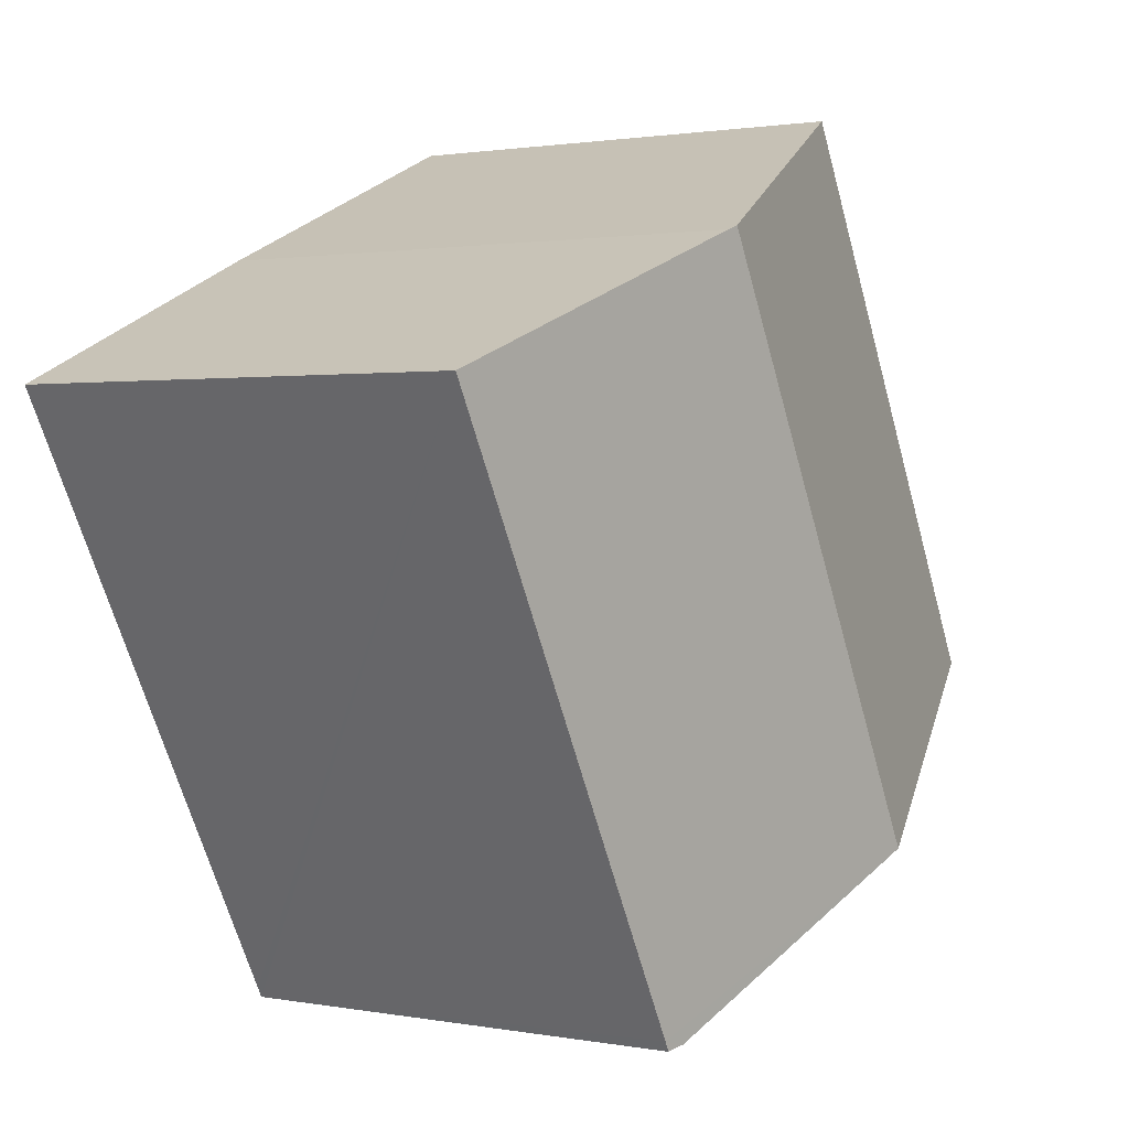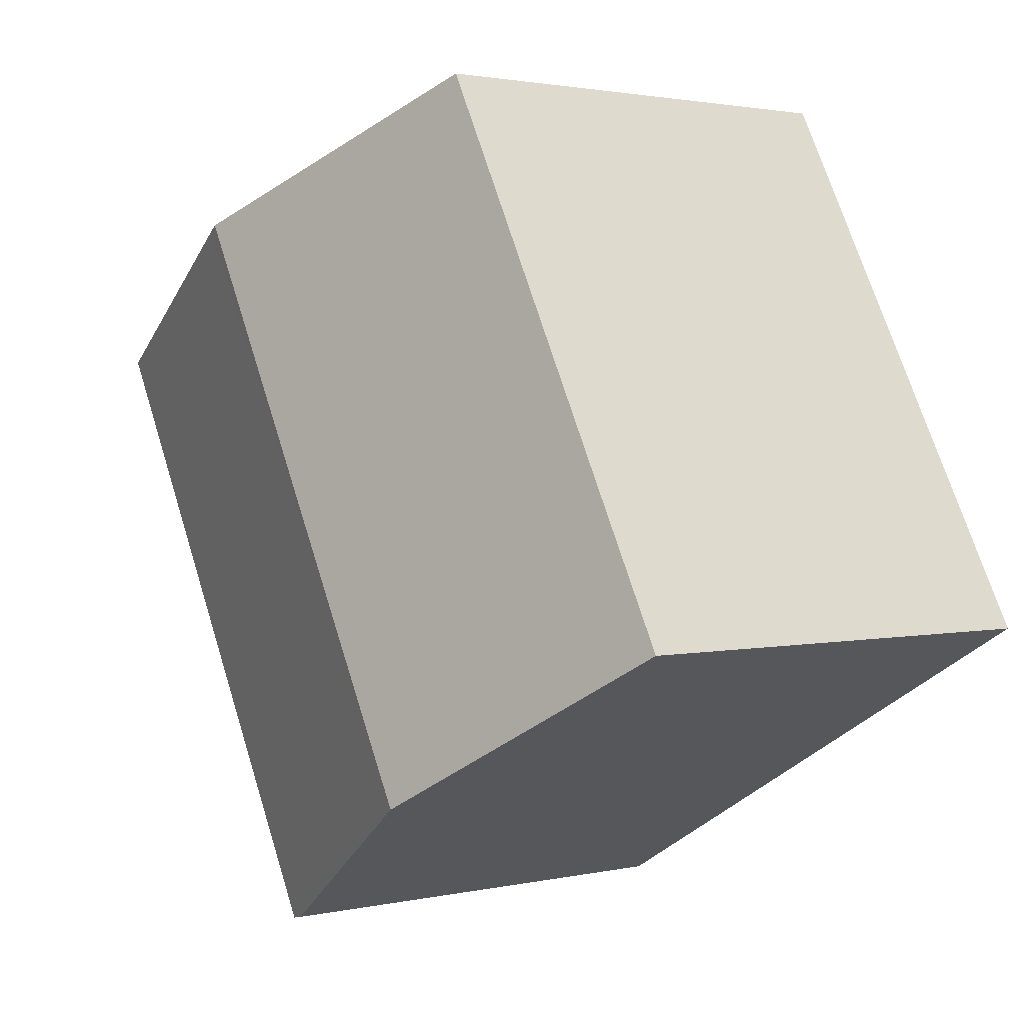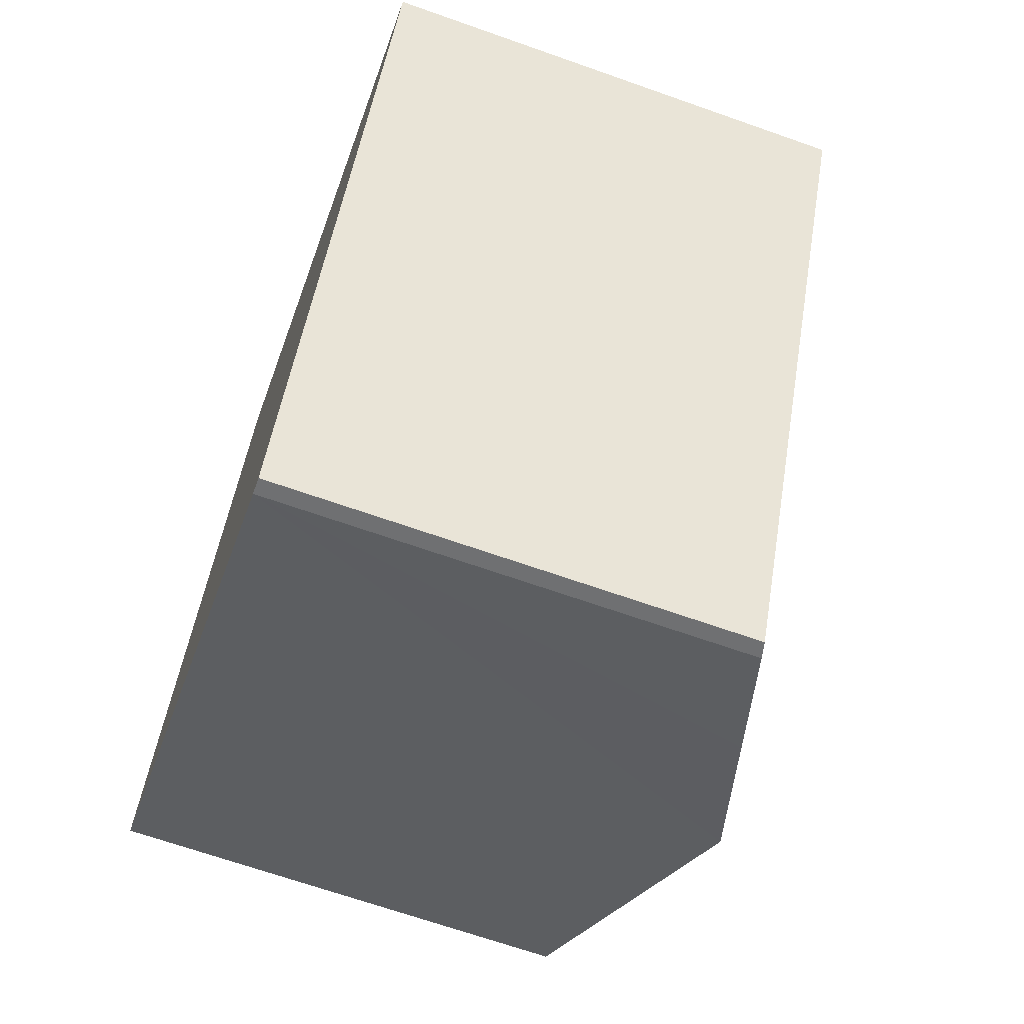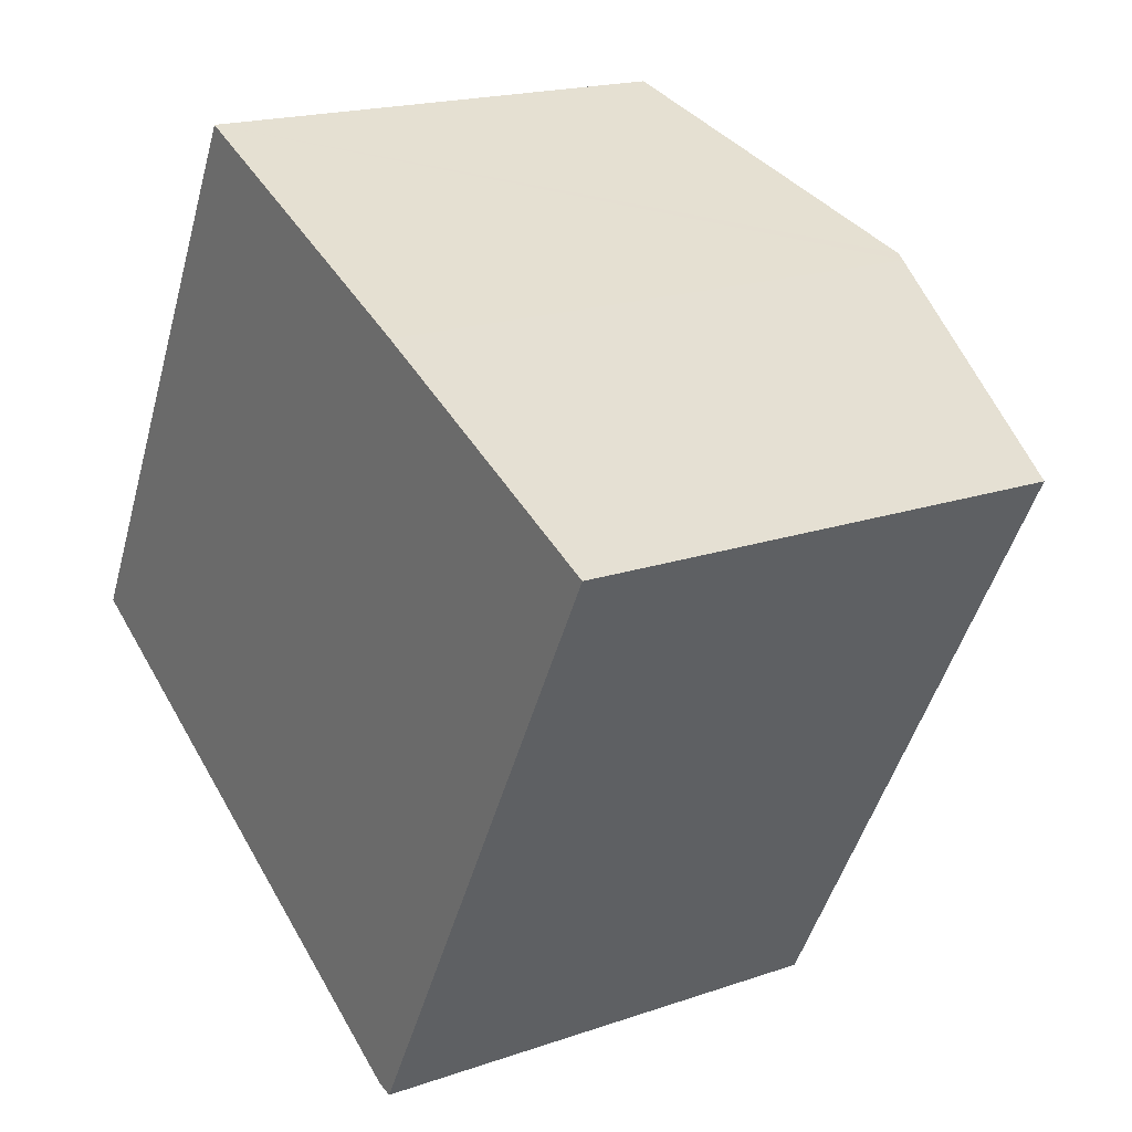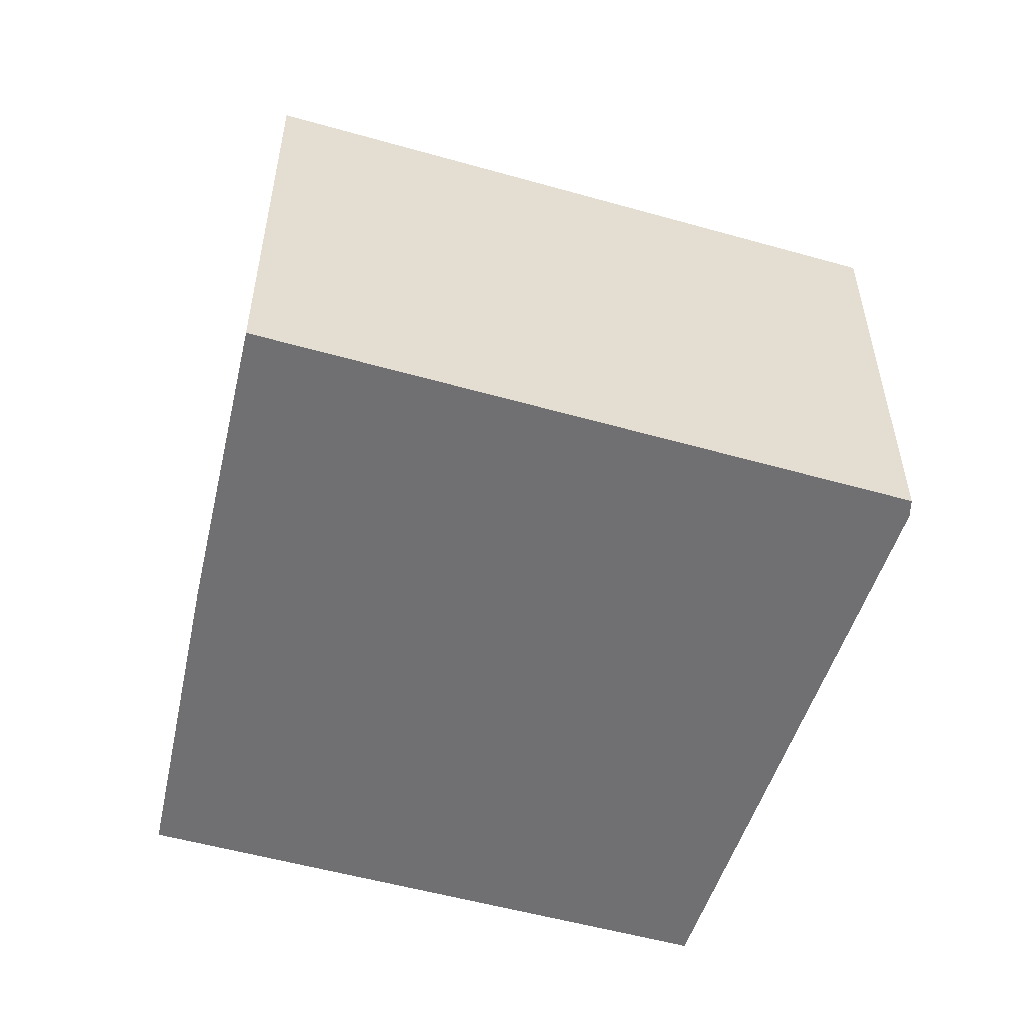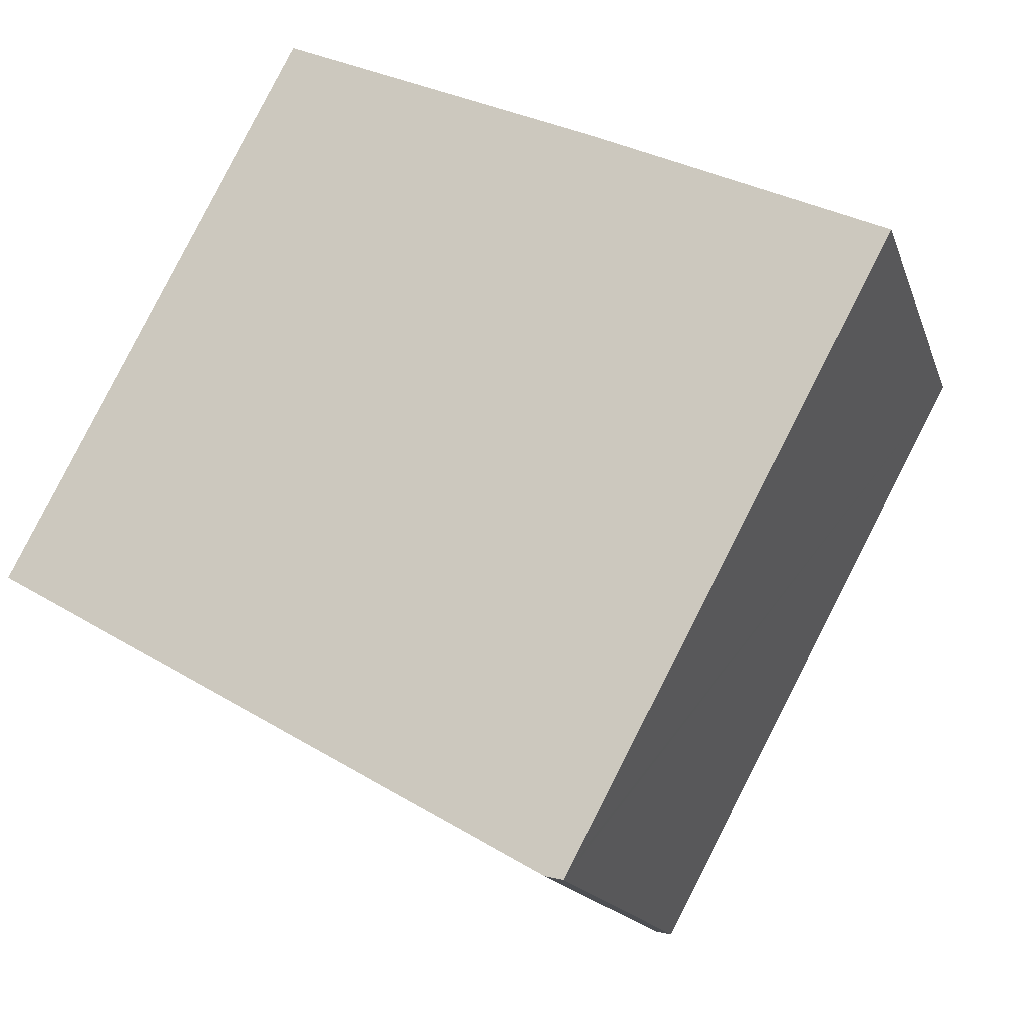
<metadata>
{"format":"obj","ext":"obj","renderer":"f3d","projection":"perspective","resolution":1024,"background":"white","views":[{"elev":1.4,"azim":124.1,"up":"+Z"},{"elev":1.9,"azim":-129.0,"up":"+Z"},{"elev":-67.5,"azim":70.5,"up":"+Z"},{"elev":18.7,"azim":56.5,"up":"+Z"},{"elev":-55.0,"azim":101.6,"up":"+Y"},{"elev":-15.8,"azim":15.3,"up":"+Z"}]}
</metadata>
<code>
v  0 8.474 5.189e-16
v  10.51 9.935 7.318
v  5.035 9.935 -2.883
v  5.124 8.462 9.642
v  10.69 9.886 7.242
v  15.82 8.471 4.917
v  10.22 8.471 -5.512
v  7.615 9.186 -4.361
v  9.813 8.548 -5.619
v  10.12 8.471 -5.69
v  0 0 0
v  5.124 -5.904e-16 9.642
v  10.69 -4.434e-16 7.242
v  10.51 -4.481e-16 7.318
v  15.82 -3.011e-16 4.917
v  10.12 3.484e-16 -5.69
v  10.22 3.375e-16 -5.512
v  9.813 3.441e-16 -5.619
v  7.615 2.67e-16 -4.361
v  5.035 1.765e-16 -2.883
g defaultobject
f 1 2 3
f 2 1 4
f 5 3 2
f 3 5 6
f 3 6 7
f 3 7 8
f 8 7 9
f 9 7 10
f 11 4 1
f 4 11 12
f 12 2 4
f 2 12 5
f 5 12 13
f 13 12 14
f 13 6 5
f 6 13 15
f 7 16 10
f 16 7 6
f 16 6 17
f 17 6 15
f 10 18 9
f 18 10 16
f 18 8 9
f 8 18 3
f 3 18 1
f 1 18 19
f 1 19 11
f 11 19 20
f 17 18 16
f 18 17 19
f 19 17 15
f 19 15 20
f 20 15 11
f 11 15 12
f 12 15 14
f 14 15 13

</code>
